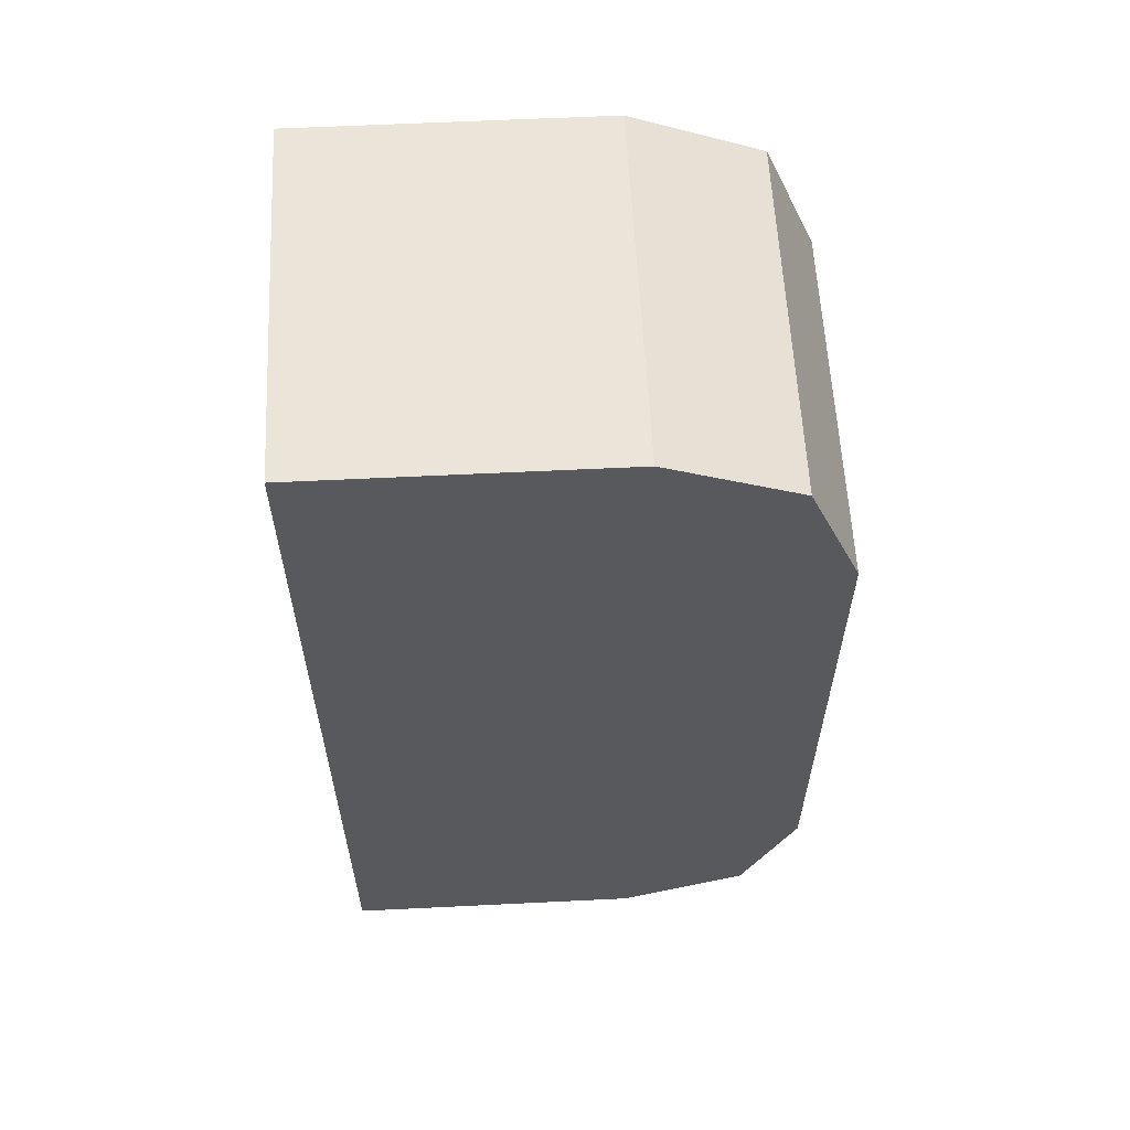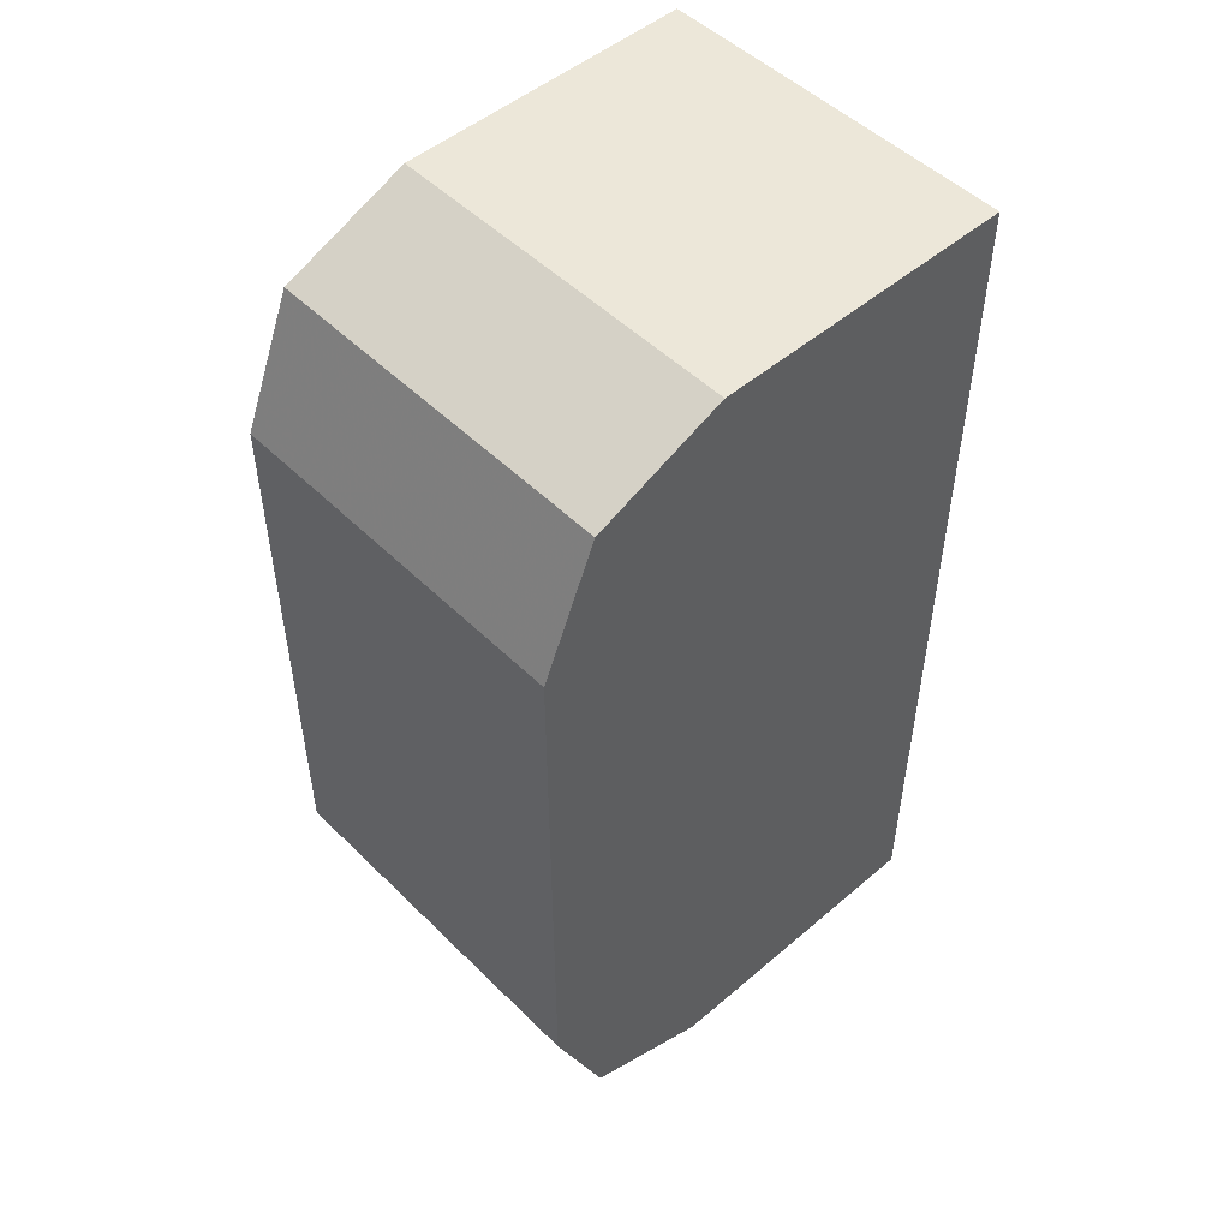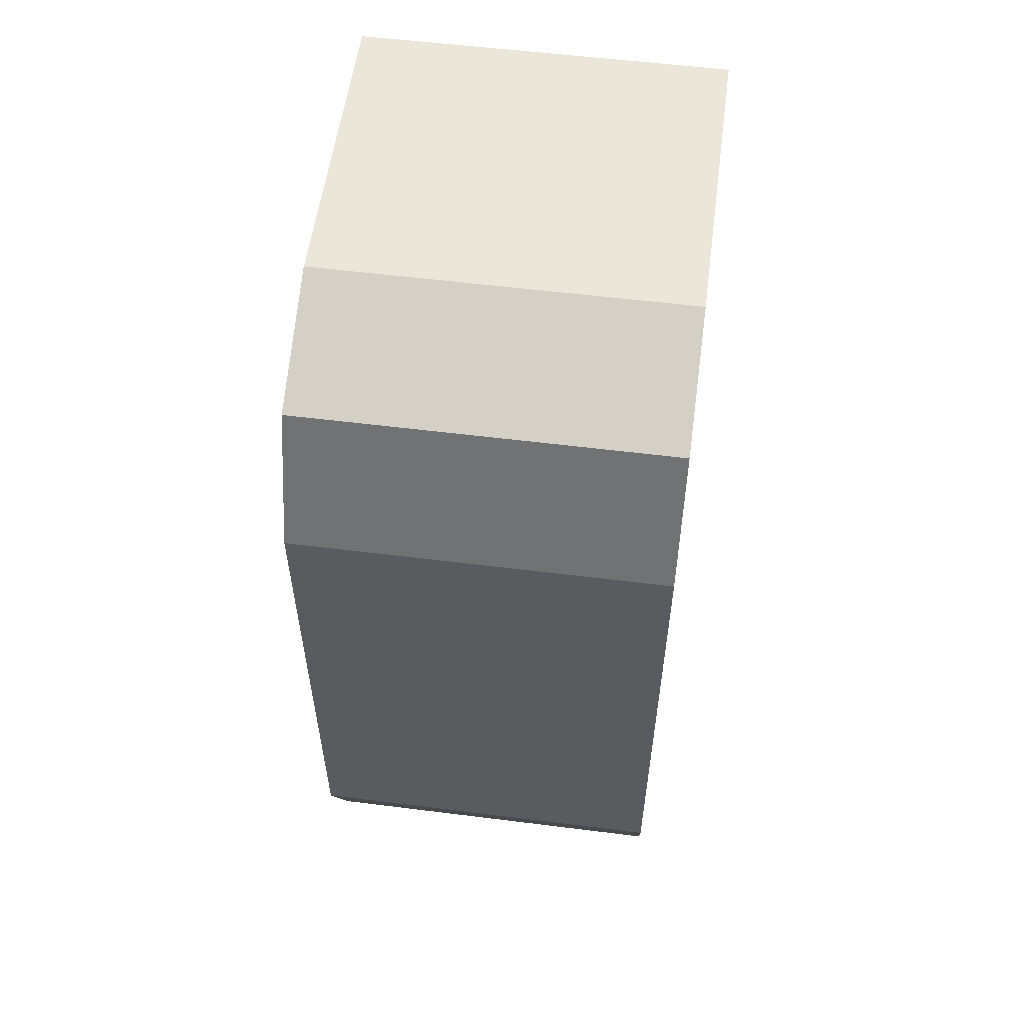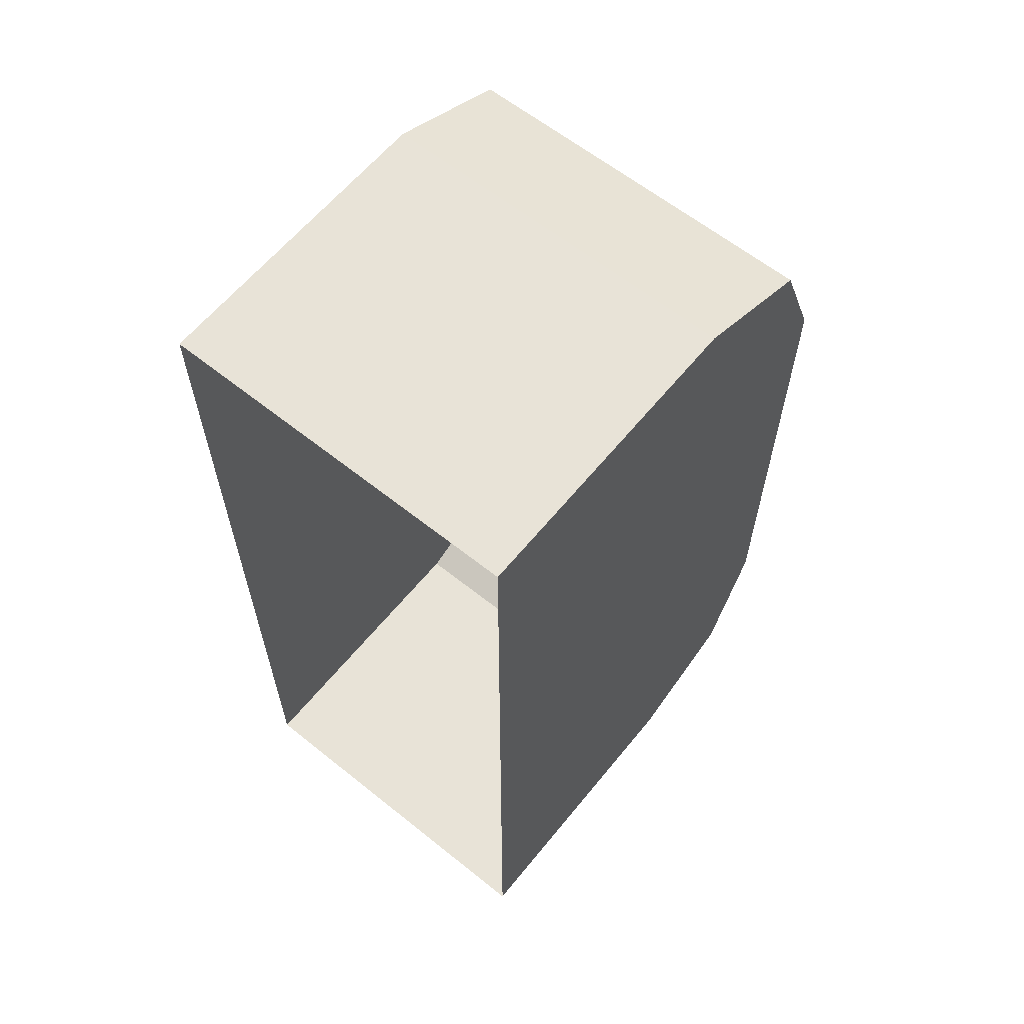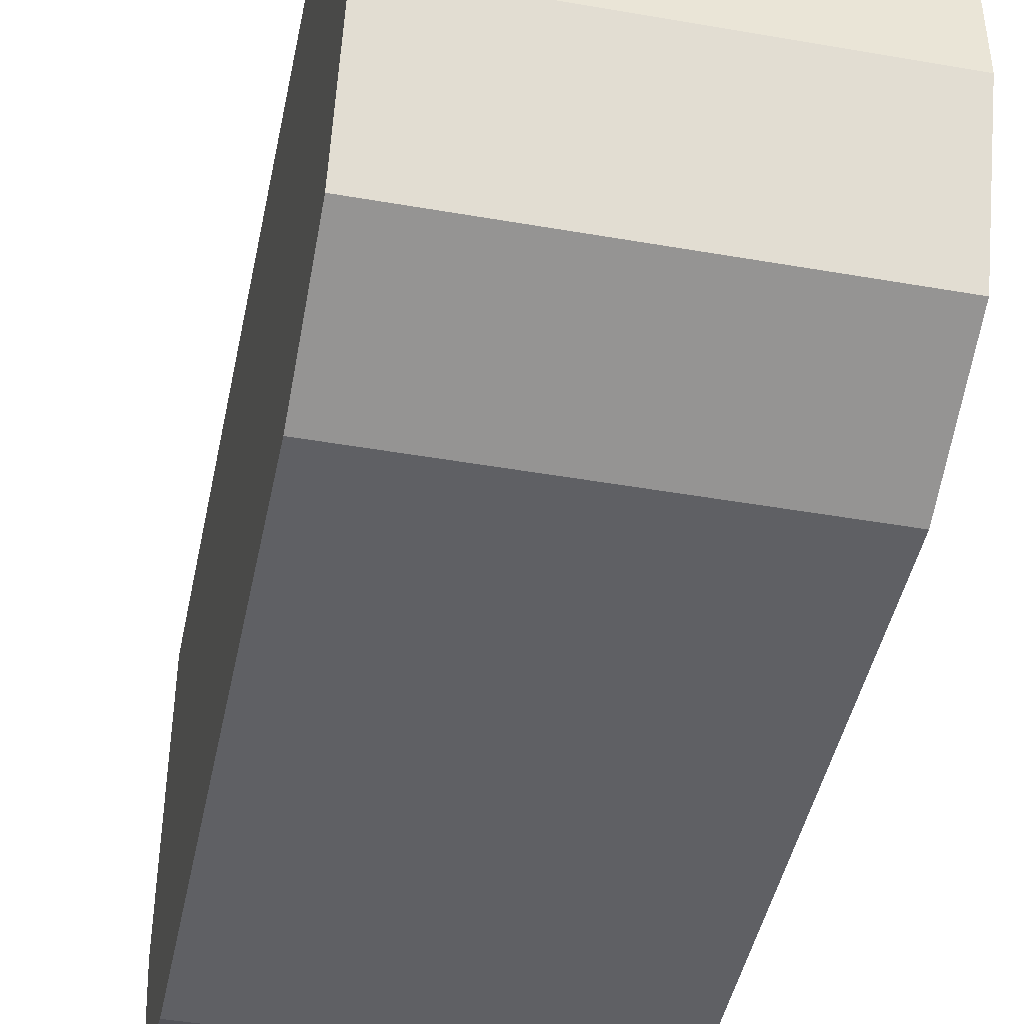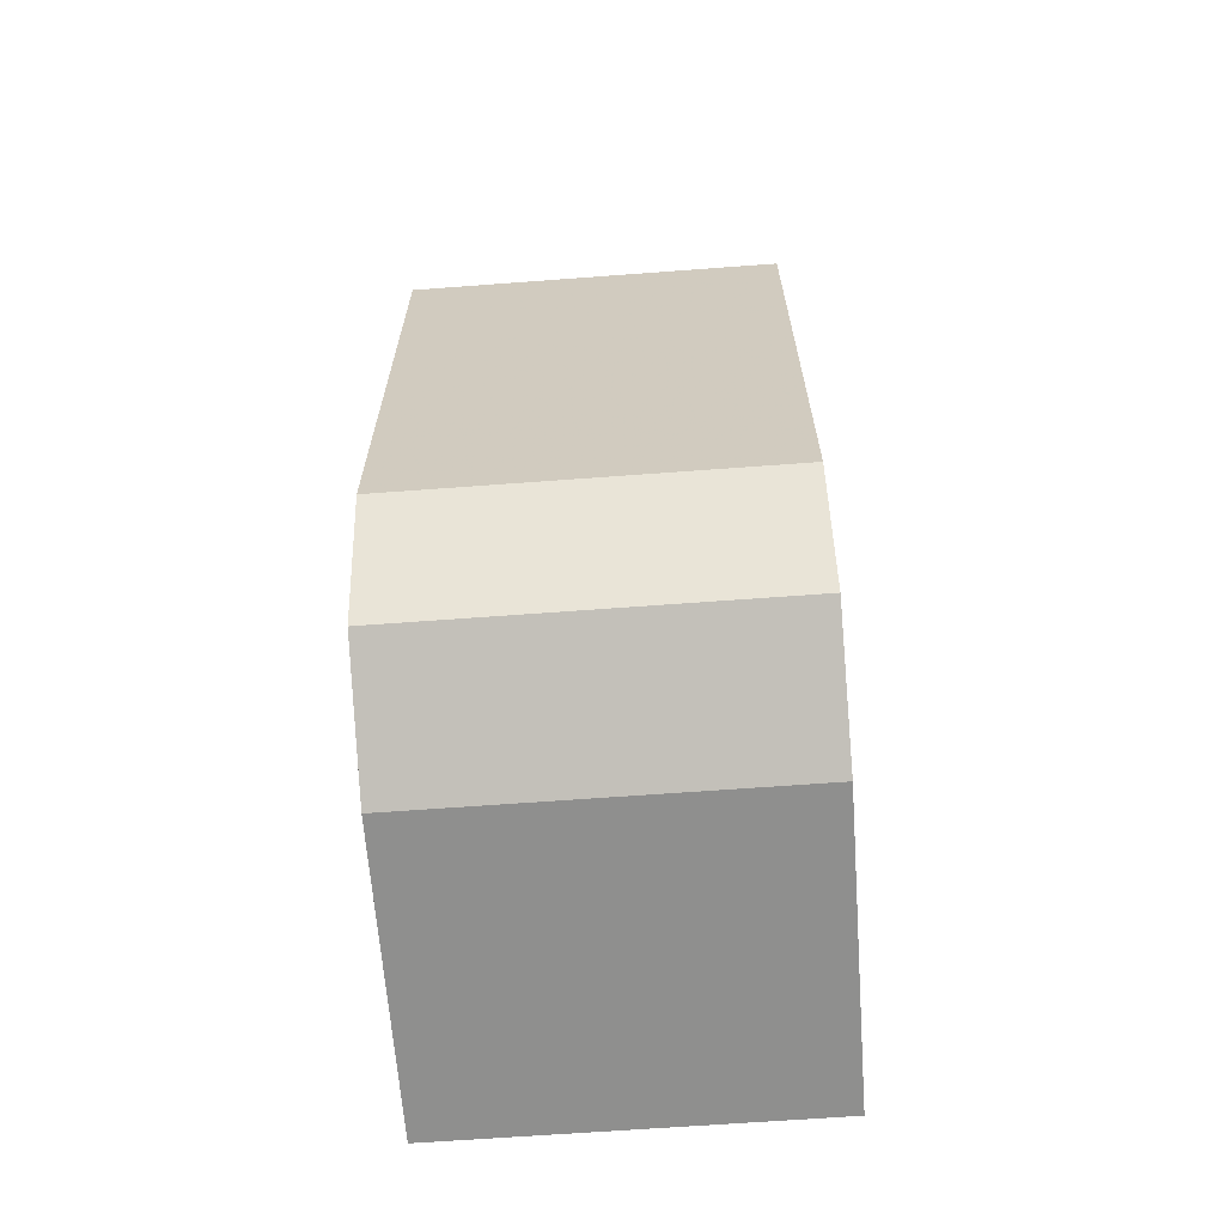
<metadata>
{"format":"obj","ext":"obj","renderer":"f3d","projection":"perspective","resolution":1024,"background":"white","views":[{"elev":59.5,"azim":-92.9,"up":"+Z"},{"elev":50.2,"azim":47.0,"up":"+Z"},{"elev":56.3,"azim":7.5,"up":"+Z"},{"elev":62.0,"azim":-140.9,"up":"+Z"},{"elev":-44.7,"azim":-11.5,"up":"+Y"},{"elev":-65.1,"azim":4.3,"up":"+Z"}]}
</metadata>
<code>
v 0.8 -0.978 -0.447
v 0.8 -1 -0.5
v 0.65 -1 -0.5
v 0.65 -0.978 -0.447
v 0.8 -0.925 -0.425
v 0.8 -0.978 -0.447
v 0.65 -0.978 -0.447
v 0.65 -0.925 -0.425
v 0.8 -1 -0.5
v 0.8 -0.978 -0.447
v 0.8 -0.925 -0.425
v 0.65 -1 -0.5
v 0.65 -0.978 -0.447
v 0.65 -0.925 -0.425
v 0.8 -0.978 -0.778
v 0.8 -1 -0.725
v 0.65 -1 -0.725
v 0.65 -0.978 -0.778
v 0.8 -0.925 -0.8
v 0.8 -0.978 -0.778
v 0.65 -0.978 -0.778
v 0.65 -0.925 -0.8
v 0.8 -1 -0.725
v 0.8 -0.978 -0.778
v 0.8 -0.925 -0.8
v 0.65 -1 -0.725
v 0.65 -0.978 -0.778
v 0.65 -0.925 -0.8
v 0.8 -0.8 -0.8
v 0.8 -0.8 -0.425
v 0.8 -0.925 -0.425
v 0.8 -0.925 -0.8
v 0.8 -0.8 -0.8
v 0.8 -0.925 -0.8
v 0.65 -0.925 -0.8
v 0.65 -0.8 -0.8
v 0.65 -0.925 -0.425
v 0.65 -0.8 -0.425
v 0.65 -0.8 -0.8
v 0.65 -0.925 -0.8
v 0.8 -0.8 -0.425
v 0.65 -0.8 -0.425
v 0.65 -0.925 -0.425
v 0.8 -0.925 -0.425
v 0.8 -1 -0.5
v 0.8 -1 -0.725
v 0.8 -0.925 -0.8
v 0.8 -0.925 -0.425
v 0.65 -1 -0.725
v 0.65 -1 -0.5
v 0.65 -0.925 -0.425
v 0.65 -0.925 -0.8
v 0.65 -1 -0.725
v 0.8 -1 -0.725
v 0.8 -1 -0.5
v 0.65 -1 -0.5
g mesh7055678
f 1 3 2
f 3 1 4
f 5 7 6
f 7 5 8
g mesh7055682
f 9 11 10
g mesh7055684
f 12 13 14
g mesh7055688
f 15 16 17
f 17 18 15
f 19 20 21
f 21 22 19
g mesh7055692
f 23 24 25
g mesh7055694
f 26 28 27
g mesh7055696
f 29 30 31
f 31 32 29
f 33 34 35
f 35 36 33
g mesh7055698
f 37 38 39
f 39 40 37
g mesh7055699
f 41 42 43
f 43 44 41
f 45 46 47
f 47 48 45
f 49 50 51
f 51 52 49
g mesh7055701
f 53 54 55
f 55 56 53

</code>
